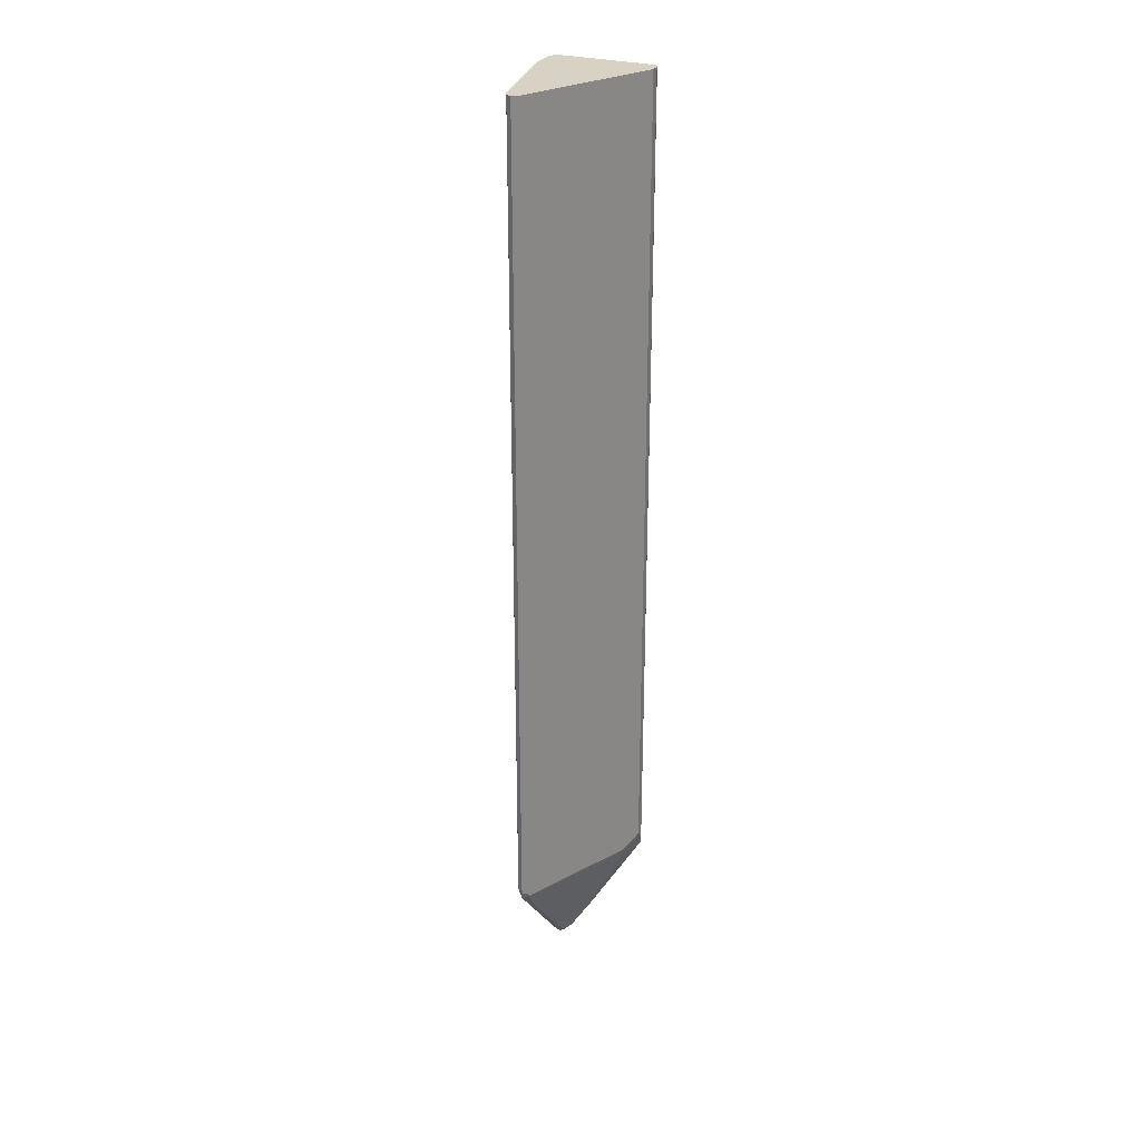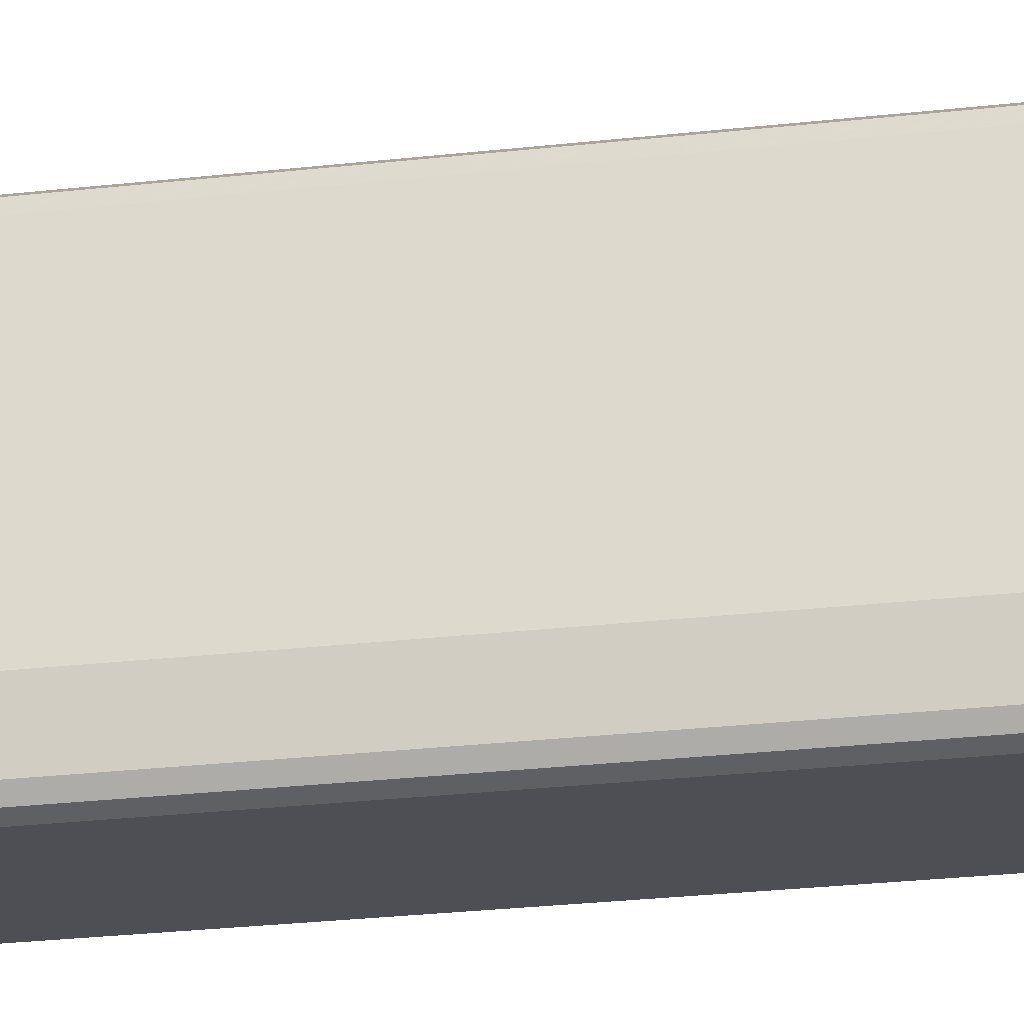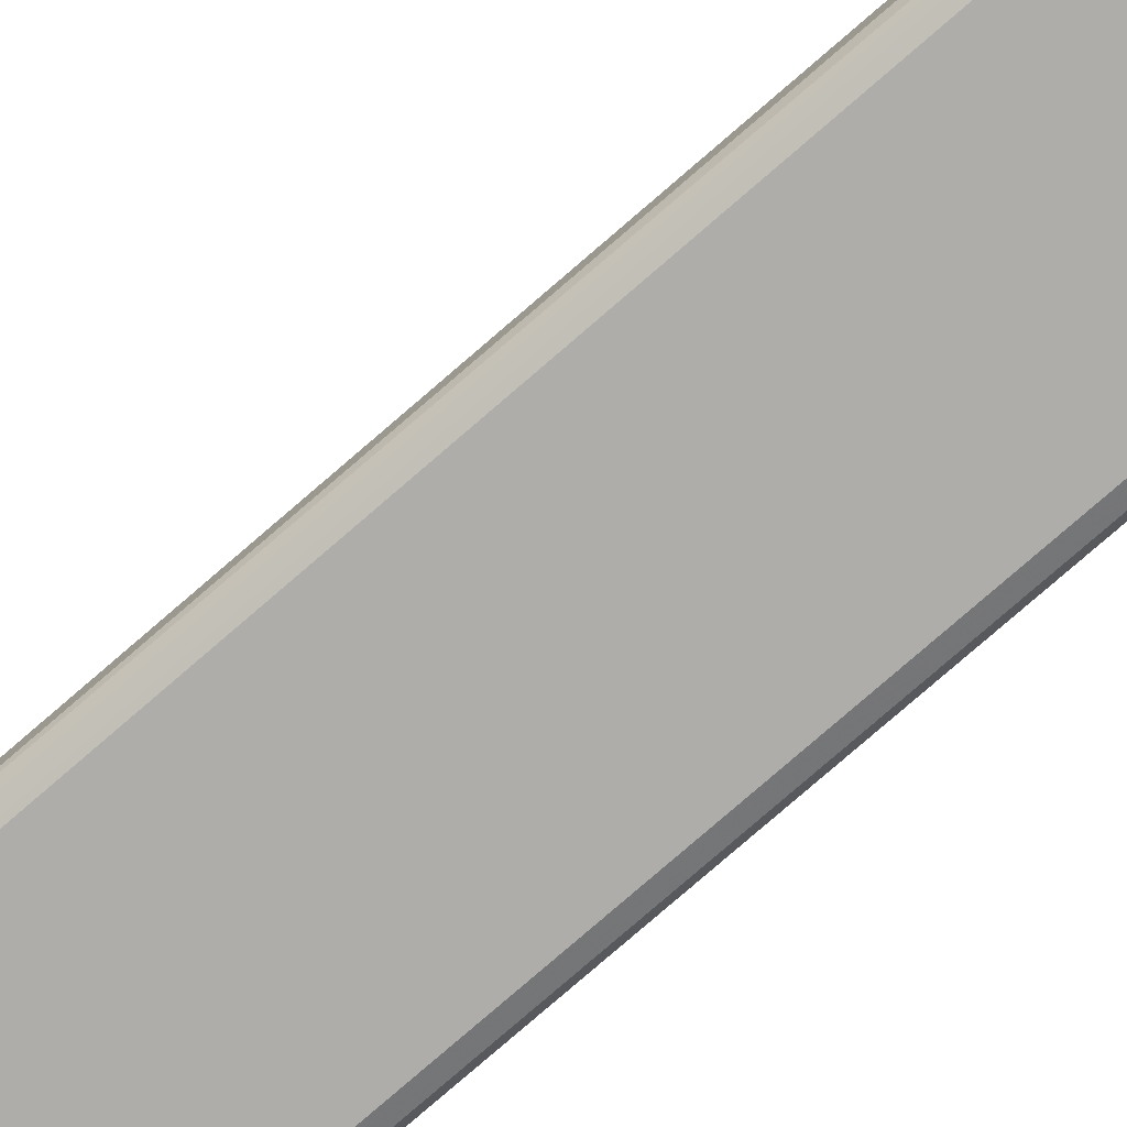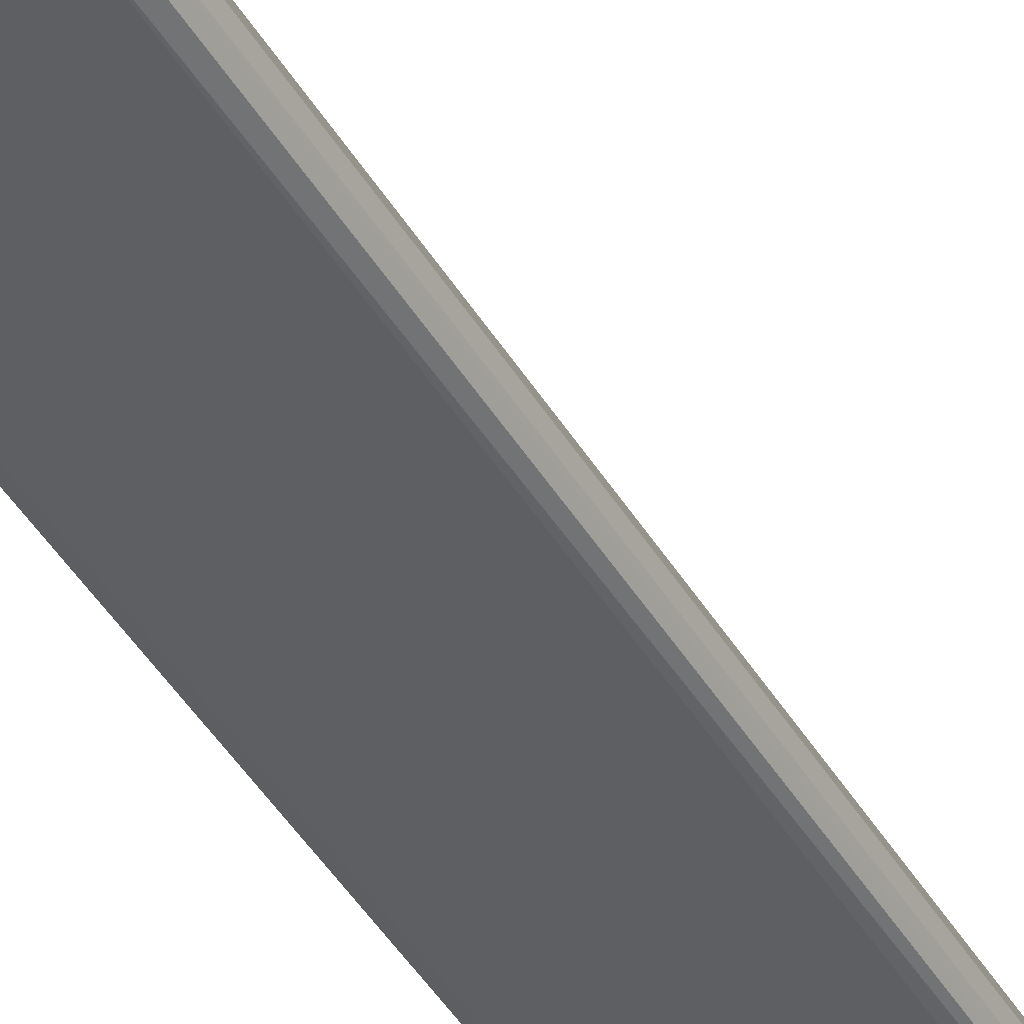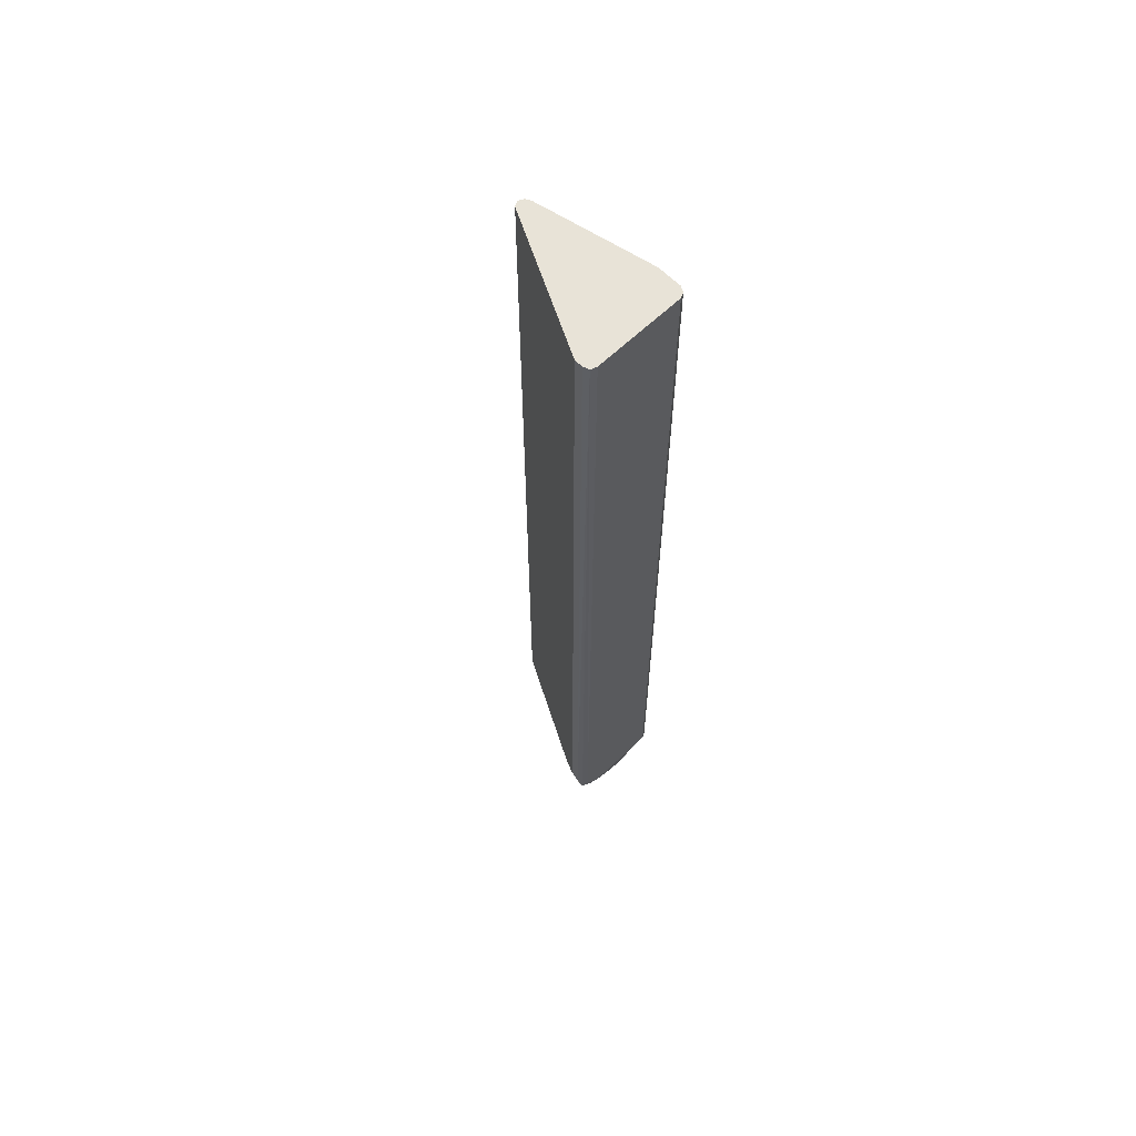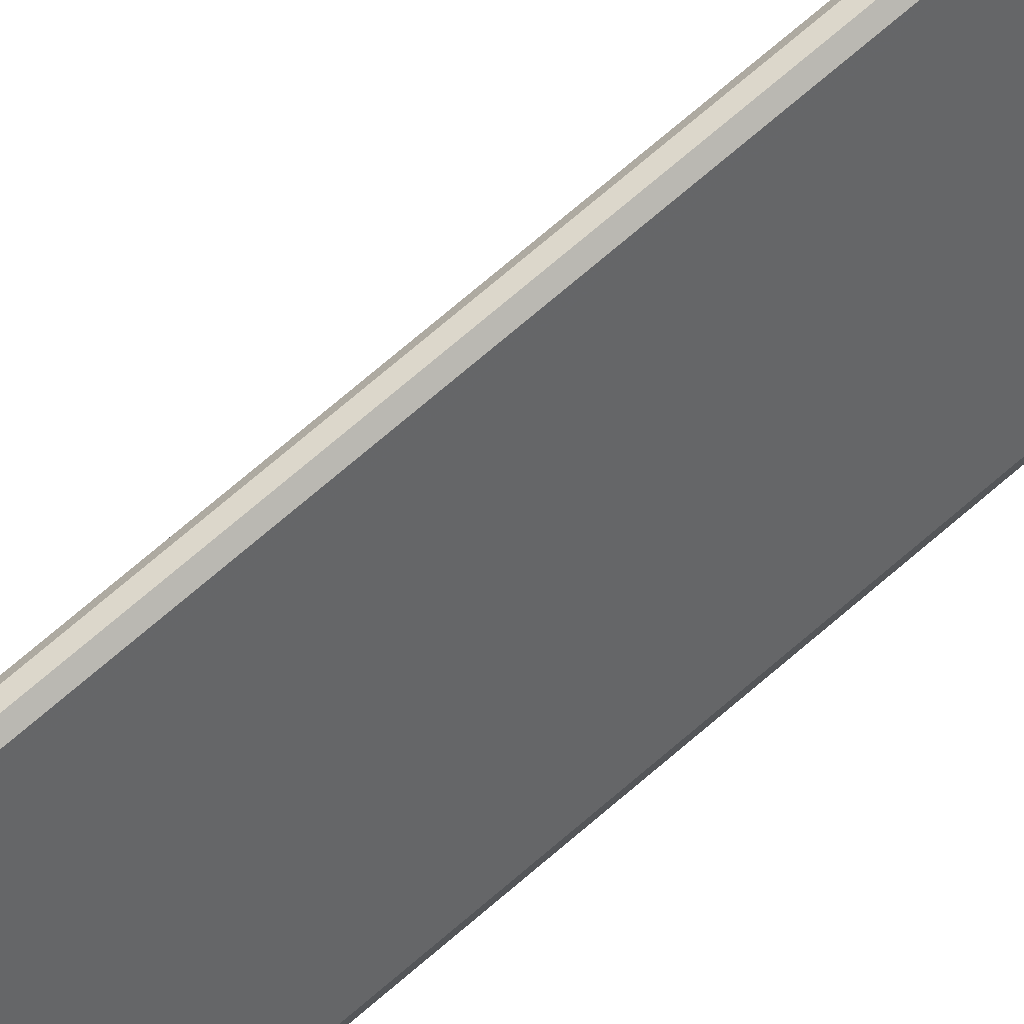
<metadata>
{"format":"obj","ext":"obj","renderer":"f3d","projection":"perspective","resolution":1024,"background":"white","views":[{"elev":27.7,"azim":-155.7,"up":"+Z"},{"elev":-18.3,"azim":104.3,"up":"+Y"},{"elev":-77.3,"azim":-49.0,"up":"+Y"},{"elev":-41.2,"azim":-152.4,"up":"+Y"},{"elev":62.0,"azim":-44.4,"up":"+Z"},{"elev":75.1,"azim":-130.3,"up":"+Y"}]}
</metadata>
<code>
v -0.01057 0.09506 -0.792
v -0.003528 0.09152 -0.7886
v -0.007049 0.088 -0.8062
v -0.01409 0.09152 -0.7992
v -0.01849 0.08977 -0.7973
v -0.01761 0.09152 -0.792
v -0.01687 0.09189 0.2841
v -0.01057 0.09506 0.2841
v -0.009468 0.09451 0.2841
v -6.2e-06 0.08449 -0.792
v -0.001767 0.08272 -0.8009
v -0.003528 0.09152 0.2841
v 0.005276 -0.03697 -0.9453
v 0.001754 -0.04048 -0.9522
v -0.0132 0.05809 -0.8396
v -0.02509 0.07392 -0.8026
v -0.03565 0.0528 -0.8026
v -0.06733 -0.01055 -0.8026
v -0.07129 -0.01583 -0.7973
v -0.02113 0.08449 -0.792
v -0.02077 0.08522 0.2841
v -0.01761 0.09152 0.2841
v 0.03169 -0.06337 -0.7815
v 0.01056 0.03167 -0.8026
v 0.01056 -0.01055 -0.8766
v 0.01056 -0.0528 -0.9505
v -6.2e-06 0.08449 0.2841
v 0.008797 -0.05457 -0.9594
v 0.005276 -0.05808 -0.9691
v -0.003528 -0.04577 -0.9575
v -0.007922 -0.03697 -0.9453
v -0.01453 -0.04223 -0.94
v -0.02509 0.0528 -0.8238
v -0.08846 -0.0528 -0.8026
v -0.05676 -0.01055 -0.8238
v -0.09241 -0.05808 -0.7973
v -0.09153 -0.05631 -0.792
v -0.1056 -0.08448 -0.7815
v -0.03522 0.05632 -0.792
v -0.03522 0.05632 0.2841
v 0.03169 -0.08448 -0.8238
v 0.02112 -0.03168 -0.8238
v 0.03169 -0.06337 0.2841
v 0.02112 -0.07391 -0.8977
v 0.01056 -0.06337 -0.9505
v 0.00791 -0.06468 -0.9611
v 0.005276 -0.07128 -0.9558
v -6.2e-06 -0.06337 -0.965
v -0.01409 -0.06337 -0.9541
v -0.007922 -0.04751 -0.9558
v -0.01453 -0.0528 -0.9505
v -0.03565 -0.06337 -0.9189
v -0.02509 -0.04223 -0.9189
v -0.07789 -0.0528 -0.8238
v -0.08846 -0.06337 -0.8131
v -0.103 -0.0792 -0.7868
v -0.09241 -0.06865 -0.8079
v -0.1056 -0.09505 -0.792
v -0.1056 -0.08448 0.2841
v 0.03169 -0.09505 -0.8238
v 0.03169 -0.09505 0.2841
v 0.02904 -0.09637 -0.8344
v -6.2e-06 -0.07391 -0.9505
v -6.2e-06 -0.0704 -0.9575
v 0.0264 -0.103 -0.8291
v 0.02112 -0.1056 -0.8238
v -0.005288 -0.06865 -0.9584
v -0.01057 -0.07128 -0.9519
v -0.03697 -0.0792 -0.9162
v -0.03871 -0.07391 -0.9153
v -0.0396 -0.06865 -0.9135
v -0.103 -0.1003 -0.8079
v -0.09901 -0.09505 -0.8131
v -0.07789 -0.06337 -0.8344
v -0.1029 -0.1029 0.2841
v -0.1056 -0.09505 0.2841
v 0.02816 -0.1021 -0.8238
v 0.02816 -0.1021 0.2841
v -0.0317 -0.08448 -0.9082
v -0.07393 -0.1056 -0.8238
v 0.02112 -0.1056 0.2841
v -0.03871 -0.08097 -0.9118
v -0.06336 -0.0924 -0.8674
v -0.07129 -0.08977 -0.8607
v -0.09505 -0.103 -0.8145
v -0.1021 -0.1021 -0.8062
v -0.09505 -0.1056 0.2841
v -0.09505 -0.1056 -0.8026
v -0.08449 -0.103 -0.825
f 1 2 3
f 44 46 45
f 44 60 62
f 44 62 46
f 46 62 65
f 46 65 47
f 47 63 64
f 47 64 48
f 47 65 66
f 41 44 42
f 47 66 63
f 48 67 49
f 49 51 50
f 49 67 68
f 49 68 69
f 49 69 70
f 49 70 71
f 49 71 52
f 49 52 51
f 48 64 67
f 52 71 72
f 41 60 44
f 38 59 40
f 32 50 51
f 32 51 52
f 32 52 53
f 32 53 33
f 33 53 35
f 34 54 74
f 34 74 55
f 34 55 57
f 38 40 39
f 34 57 36
f 36 56 37
f 36 57 72
f 36 72 56
f 37 56 38
f 38 56 72
f 38 72 58
f 38 58 76
f 38 76 59
f 35 53 54
f 31 50 32
f 52 72 73
f 52 74 54
f 69 82 83
f 69 83 84
f 69 84 70
f 70 84 72
f 70 72 71
f 72 85 86
f 72 86 75
f 72 84 85
f 68 82 69
f 75 86 88
f 79 83 82
f 79 80 83
f 80 88 85
f 80 85 89
f 80 89 83
f 83 89 85
f 83 85 84
f 85 88 86
f 75 88 87
f 52 73 74
f 68 79 82
f 66 87 88
f 52 54 53
f 55 73 72
f 55 72 57
f 55 74 73
f 58 72 75
f 58 75 76
f 60 77 62
f 60 61 78
f 66 88 80
f 60 78 77
f 63 79 68
f 63 66 80
f 63 80 79
f 64 68 67
f 65 77 78
f 65 78 81
f 65 81 66
f 66 81 87
f 62 77 65
f 30 50 31
f 63 68 64
f 29 49 50
f 5 15 16
f 6 20 21
f 6 21 22
f 6 22 7
f 7 22 21
f 7 21 40
f 7 40 59
f 7 59 76
f 5 20 6
f 7 76 75
f 7 87 81
f 7 81 78
f 7 78 61
f 7 61 43
f 7 43 27
f 7 27 12
f 7 12 9
f 7 9 8
f 7 75 87
f 10 23 24
f 5 19 20
f 5 17 18
f 29 50 30
f 1 3 4
f 1 4 5
f 1 5 6
f 1 6 7
f 1 7 8
f 1 8 9
f 1 9 2
f 5 18 19
f 2 10 11
f 2 9 12
f 2 12 27
f 2 27 10
f 3 11 13
f 3 13 14
f 3 14 15
f 4 15 5
f 5 16 17
f 2 11 3
f 10 24 25
f 3 15 4
f 10 26 28
f 19 34 36
f 20 39 21
f 21 39 40
f 23 41 42
f 23 42 24
f 23 43 61
f 23 61 60
f 23 60 41
f 19 39 20
f 24 42 25
f 26 44 28
f 28 44 45
f 28 45 46
f 28 46 29
f 29 46 47
f 29 47 48
f 10 25 26
f 29 48 49
f 26 42 44
f 19 38 39
f 25 42 26
f 19 36 37
f 10 28 11
f 10 27 43
f 19 37 38
f 10 43 23
f 11 28 13
f 13 28 29
f 13 29 14
f 14 30 15
f 15 30 31
f 15 31 32
f 14 29 30
f 18 54 34
f 16 33 17
f 16 32 33
f 17 33 35
f 17 35 18
f 18 35 54
f 15 32 16
f 18 34 19

</code>
